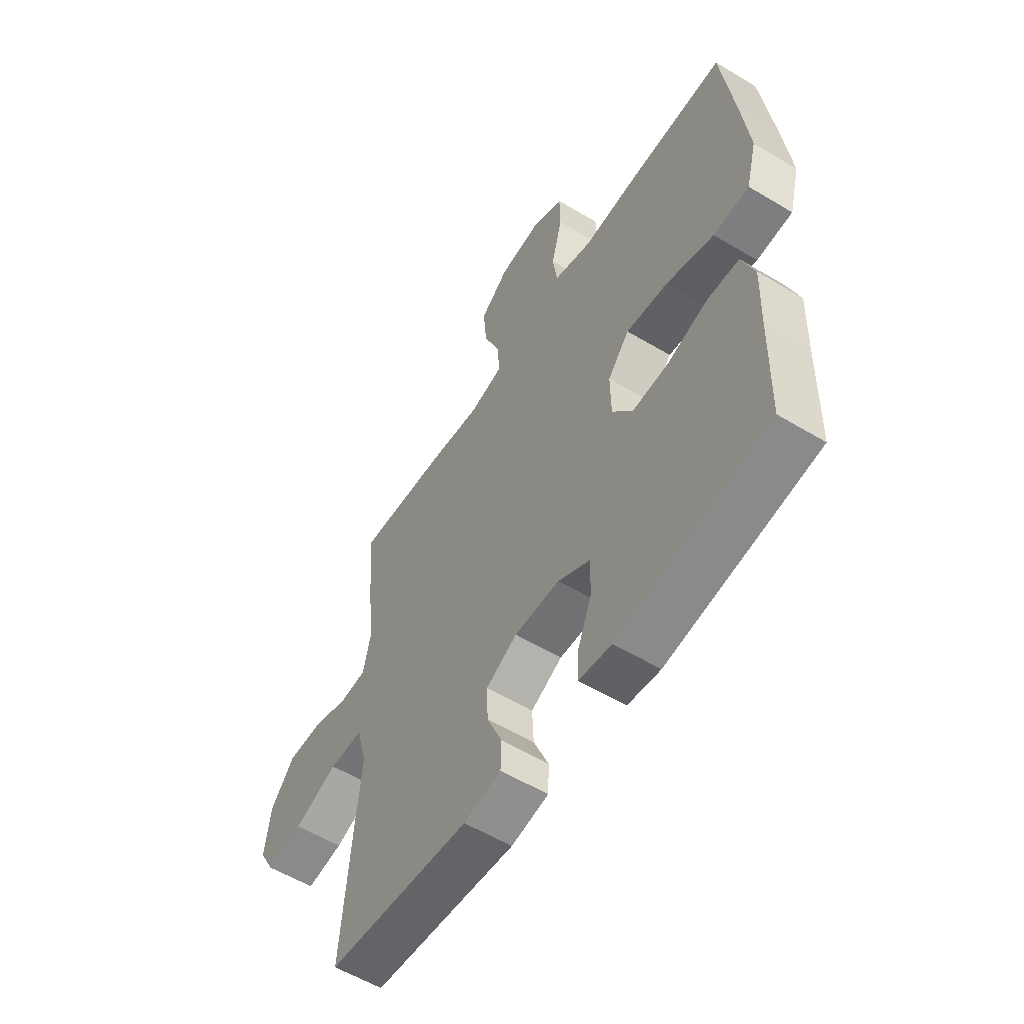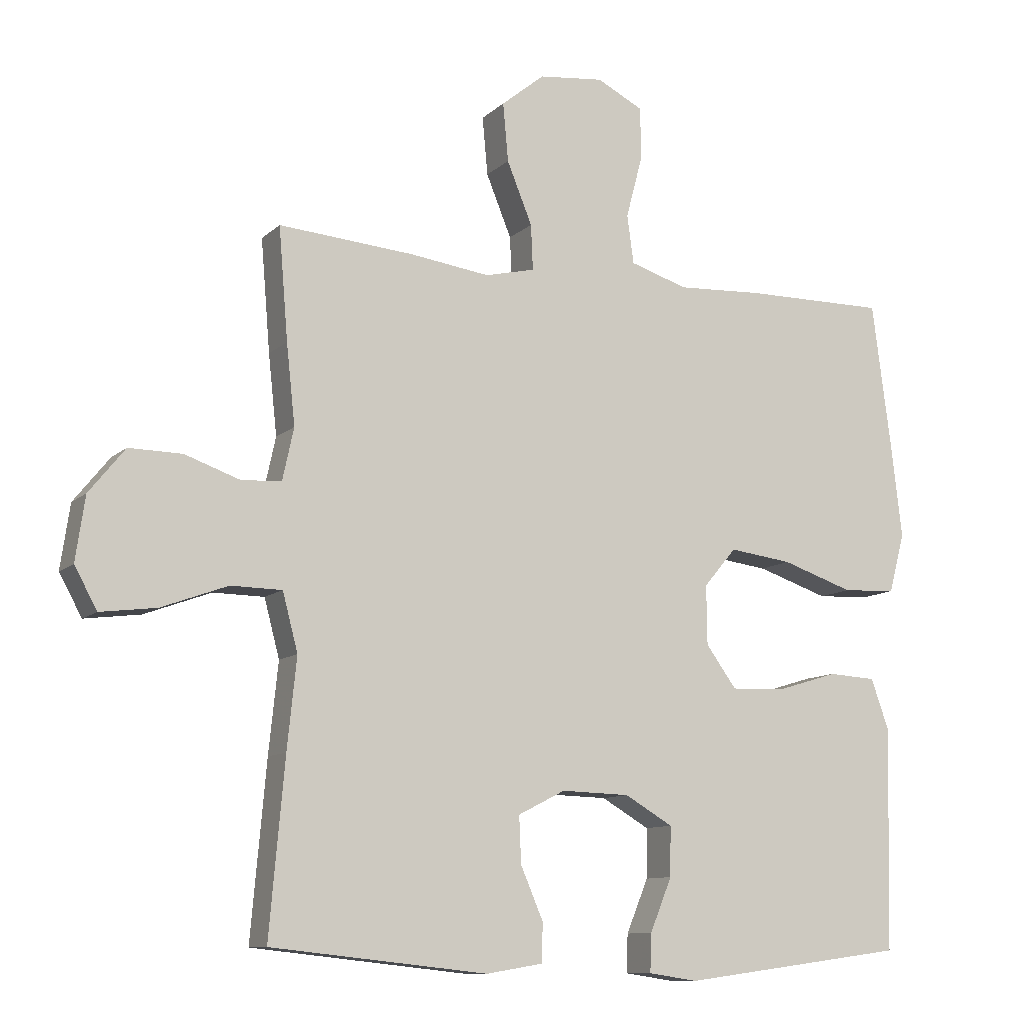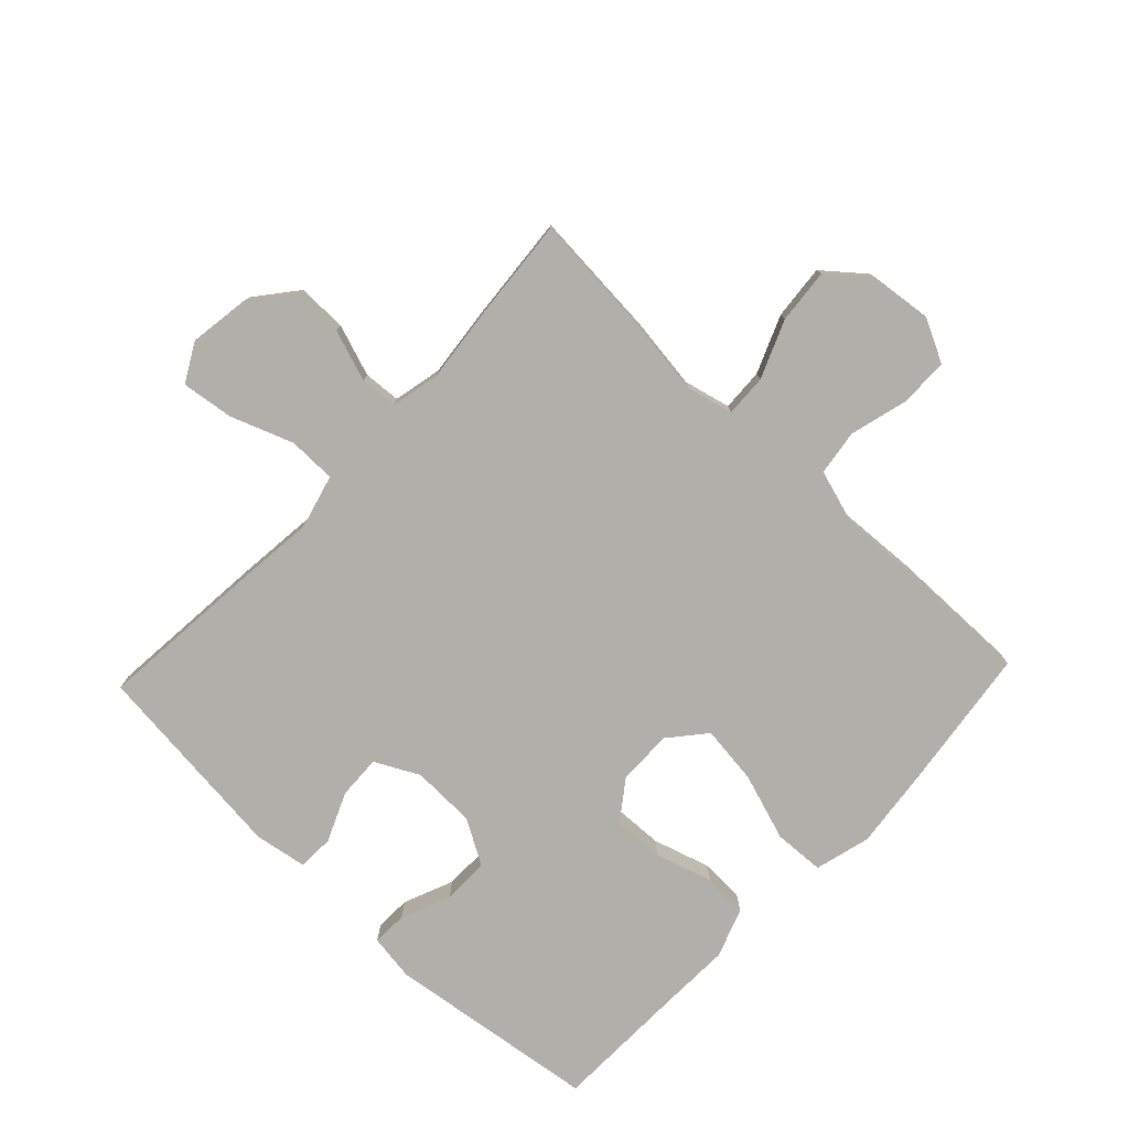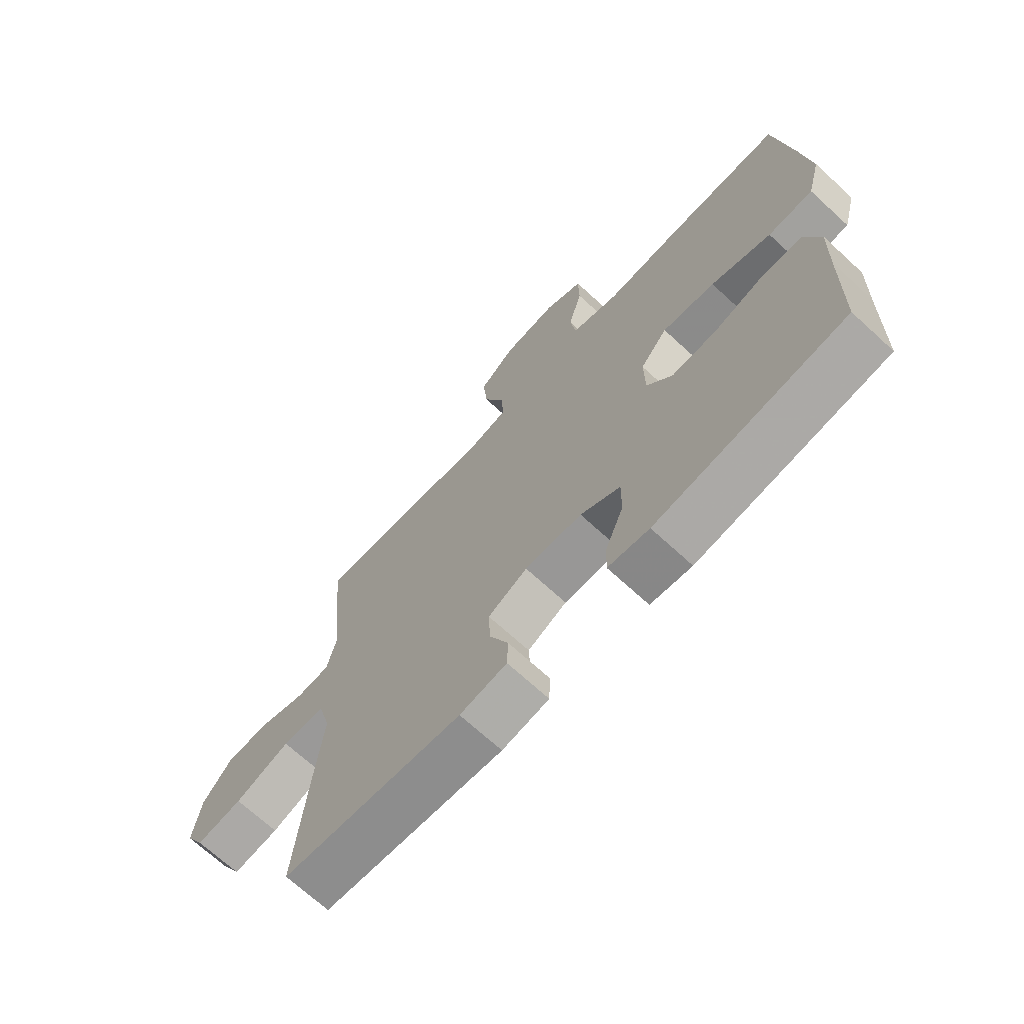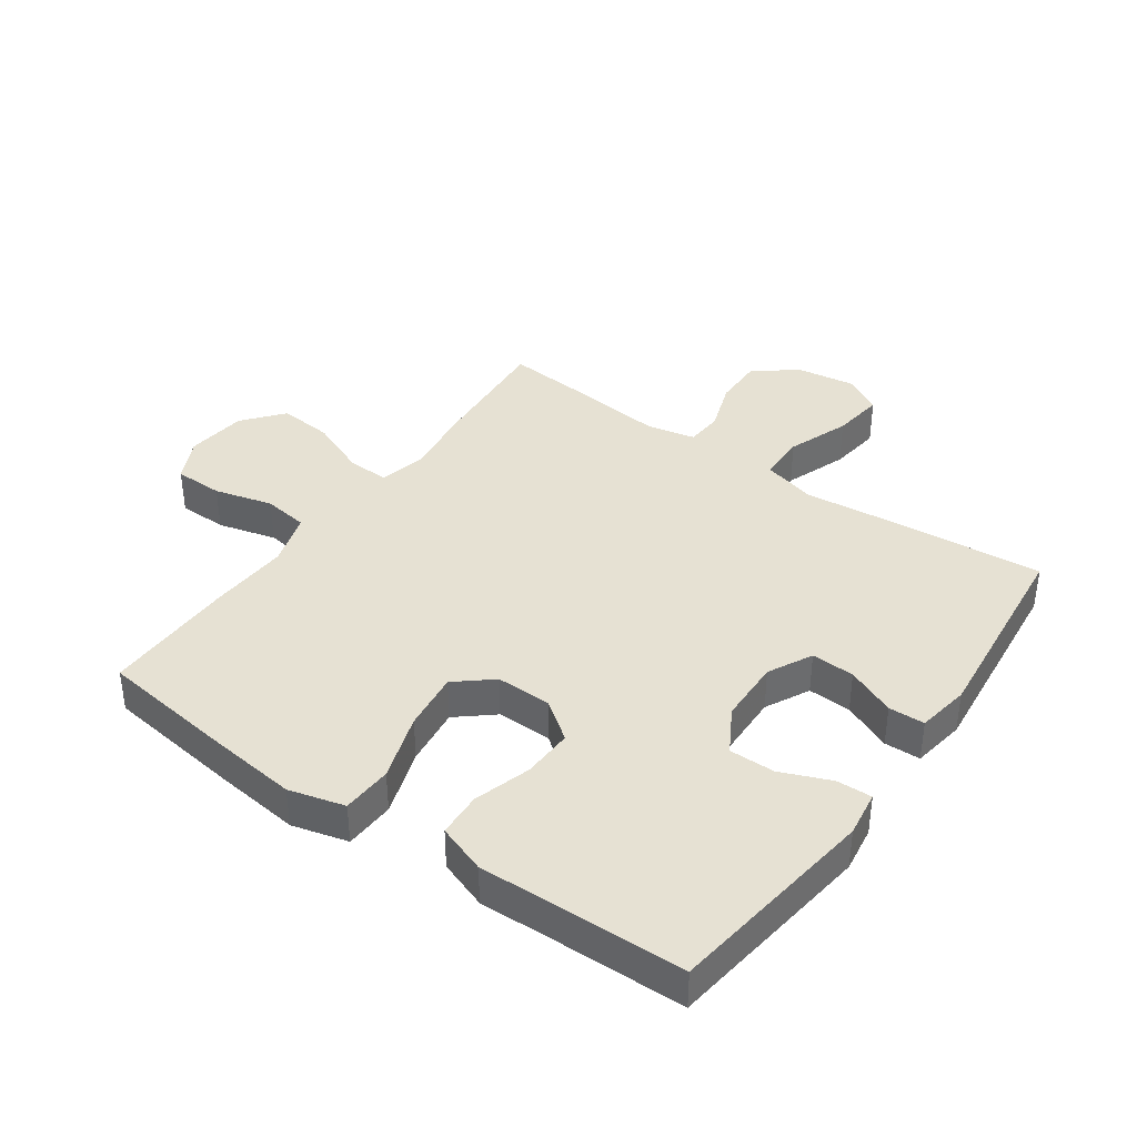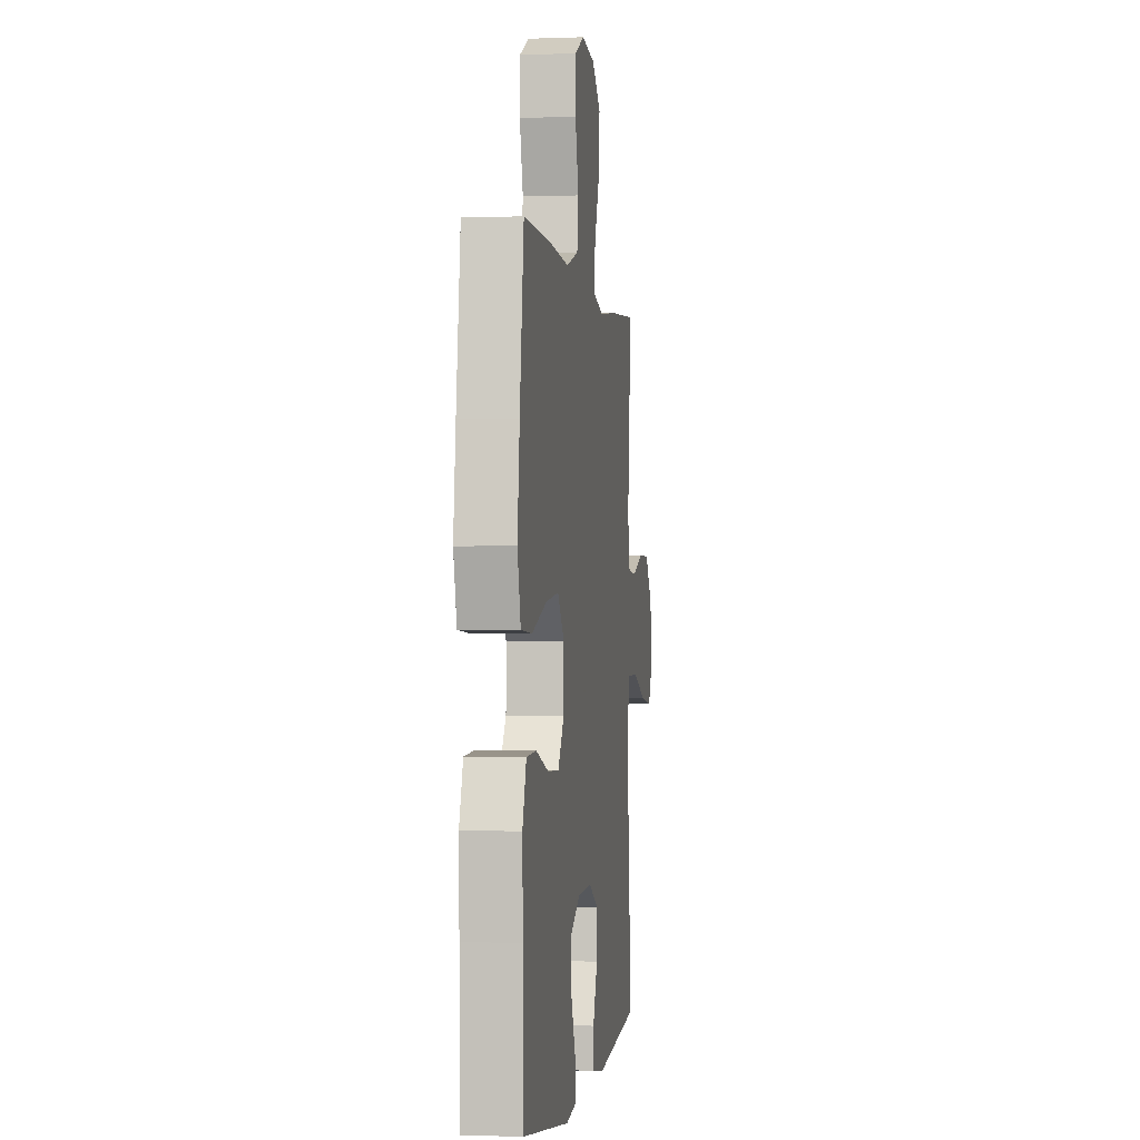
<metadata>
{"format":"obj","ext":"obj","renderer":"f3d","projection":"perspective","resolution":1024,"background":"white","views":[{"elev":-56.8,"azim":57.9,"up":"+Z"},{"elev":-10.5,"azim":-26.4,"up":"+Z"},{"elev":-78.0,"azim":-43.4,"up":"+Y"},{"elev":-69.7,"azim":47.4,"up":"+Z"},{"elev":38.8,"azim":125.3,"up":"+Y"},{"elev":-1.2,"azim":97.9,"up":"+Z"}]}
</metadata>
<code>
v 0.5 0.07 0.5
v 0.529 0.07 0.277
v 0.545 0.07 0.139
v 0.521 0.07 0.049
v 0.44 0.07 0.045
v 0.332 0.07 0.081
v 0.237 0.07 0.093
v 0.188 0.07 0.035
v 0.189 0.07 -0.054
v 0.235 0.07 -0.117
v 0.317 0.07 -0.114
v 0.409 0.07 -0.086
v 0.481 0.07 -0.09
v 0.509 0.07 -0.169
v 0.505 0.07 -0.29
v 0.5 0.07 -0.5
v 0.16 0.07 -0.545
v 0.086 0.07 -0.534
v 0.088 0.07 -0.477
v 0.121 0.07 -0.397
v 0.122 0.07 -0.323
v 0.05 0.07 -0.281
v -0.053 0.07 -0.278
v -0.124 0.07 -0.314
v -0.121 0.07 -0.384
v -0.087 0.07 -0.463
v -0.089 0.07 -0.521
v -0.174 0.07 -0.535
v -0.5 0.07 -0.5
v -0.477 0.07 -0.24
v -0.463 0.07 -0.105
v -0.486 0.07 -0.018
v -0.563 0.07 -0.017
v -0.663 0.07 -0.054
v -0.747 0.07 -0.065
v -0.781 0.07 -0.003
v -0.767 0.07 0.093
v -0.713 0.07 0.16
v -0.633 0.07 0.159
v -0.55 0.07 0.13
v -0.49 0.07 0.134
v -0.473 0.07 0.212
v -0.486 0.07 0.332
v -0.5 0.07 0.5
v -0.296 0.07 0.484
v -0.176 0.07 0.468
v -0.101 0.07 0.486
v -0.104 0.07 0.554
v -0.142 0.07 0.647
v -0.15 0.07 0.735
v -0.085 0.07 0.788
v 0.013 0.07 0.799
v 0.083 0.07 0.764
v 0.084 0.07 0.685
v 0.059 0.07 0.591
v 0.069 0.07 0.518
v 0.156 0.07 0.491
v 0.285 0.07 0.498
v 0.5 0 0.5
v 0.529 0 0.277
v 0.545 0 0.139
v 0.521 0 0.049
v 0.44 0 0.045
v 0.332 0 0.081
v 0.237 0 0.093
v 0.188 0 0.035
v 0.189 0 -0.054
v 0.235 0 -0.117
v 0.317 0 -0.114
v 0.409 0 -0.086
v 0.481 0 -0.09
v 0.509 0 -0.169
v 0.505 0 -0.29
v 0.5 0 -0.5
v 0.16 0 -0.545
v 0.086 0 -0.534
v 0.088 0 -0.477
v 0.121 0 -0.397
v 0.122 0 -0.323
v 0.05 0 -0.281
v -0.053 0 -0.278
v -0.124 0 -0.314
v -0.121 0 -0.384
v -0.087 0 -0.463
v -0.089 0 -0.521
v -0.174 0 -0.535
v -0.5 0 -0.5
v -0.477 0 -0.24
v -0.463 0 -0.105
v -0.486 0 -0.018
v -0.563 0 -0.017
v -0.663 0 -0.054
v -0.747 0 -0.065
v -0.781 0 -0.003
v -0.767 0 0.093
v -0.713 0 0.16
v -0.633 0 0.159
v -0.55 0 0.13
v -0.49 0 0.134
v -0.473 0 0.212
v -0.486 0 0.332
v -0.5 0 0.5
v -0.296 0 0.484
v -0.176 0 0.468
v -0.101 0 0.486
v -0.104 0 0.554
v -0.142 0 0.647
v -0.15 0 0.735
v -0.085 0 0.788
v 0.013 0 0.799
v 0.083 0 0.764
v 0.084 0 0.685
v 0.059 0 0.591
v 0.069 0 0.518
v 0.156 0 0.491
v 0.285 0 0.498
f 4 5 6
f 3 4 6
f 2 3 6
f 1 2 6
f 58 1 6
f 57 58 6
f 56 57 6 7
f 53 54 55
f 52 53 55
f 51 52 55
f 50 51 55
f 49 50 55
f 48 49 55
f 47 48 55 56
f 56 7 8
f 47 56 8
f 46 47 8
f 46 8 9
f 45 46 9
f 44 45 9
f 43 44 9
f 42 43 9
f 38 39 40
f 37 38 40
f 36 37 40
f 35 36 40
f 34 35 40
f 33 34 40
f 32 33 40 41
f 42 9 10
f 41 42 10
f 32 41 10
f 31 32 10
f 29 30 31
f 28 29 31
f 27 28 31
f 26 27 31
f 25 26 31
f 18 19 20
f 17 18 20
f 16 17 20
f 15 16 20
f 15 20 21
f 14 15 21
f 13 14 21
f 12 13 21
f 11 12 21
f 10 11 21 22
f 24 25 31
f 23 24 31 10
f 10 22 23
f 64 63 62
f 64 62 61
f 64 61 60
f 64 60 59
f 64 59 116
f 64 116 115
f 65 64 115 114
f 113 112 111
f 113 111 110
f 113 110 109
f 113 109 108
f 113 108 107
f 113 107 106
f 114 113 106 105
f 66 65 114
f 66 114 105
f 66 105 104
f 67 66 104
f 67 104 103
f 67 103 102
f 67 102 101
f 67 101 100
f 98 97 96
f 98 96 95
f 98 95 94
f 98 94 93
f 98 93 92
f 98 92 91
f 99 98 91 90
f 68 67 100
f 68 100 99
f 68 99 90
f 68 90 89
f 89 88 87
f 89 87 86
f 89 86 85
f 89 85 84
f 89 84 83
f 78 77 76
f 78 76 75
f 78 75 74
f 78 74 73
f 79 78 73
f 79 73 72
f 79 72 71
f 79 71 70
f 79 70 69
f 80 79 69 68
f 89 83 82
f 68 89 82 81
f 81 80 68
f 1 59 60 2
f 2 60 61 3
f 3 61 62 4
f 4 62 63 5
f 5 63 64 6
f 6 64 65 7
f 7 65 66 8
f 8 66 67 9
f 9 67 68 10
f 10 68 69 11
f 11 69 70 12
f 12 70 71 13
f 13 71 72 14
f 14 72 73 15
f 15 73 74 16
f 16 74 75 17
f 17 75 76 18
f 18 76 77 19
f 19 77 78 20
f 20 78 79 21
f 21 79 80 22
f 22 80 81 23
f 23 81 82 24
f 24 82 83 25
f 25 83 84 26
f 26 84 85 27
f 27 85 86 28
f 28 86 87 29
f 29 87 88 30
f 30 88 89 31
f 31 89 90 32
f 32 90 91 33
f 33 91 92 34
f 34 92 93 35
f 35 93 94 36
f 36 94 95 37
f 37 95 96 38
f 38 96 97 39
f 39 97 98 40
f 40 98 99 41
f 41 99 100 42
f 42 100 101 43
f 43 101 102 44
f 44 102 103 45
f 45 103 104 46
f 46 104 105 47
f 47 105 106 48
f 48 106 107 49
f 49 107 108 50
f 50 108 109 51
f 51 109 110 52
f 52 110 111 53
f 53 111 112 54
f 54 112 113 55
f 55 113 114 56
f 56 114 115 57
f 57 115 116 58
f 58 116 59 1

</code>
